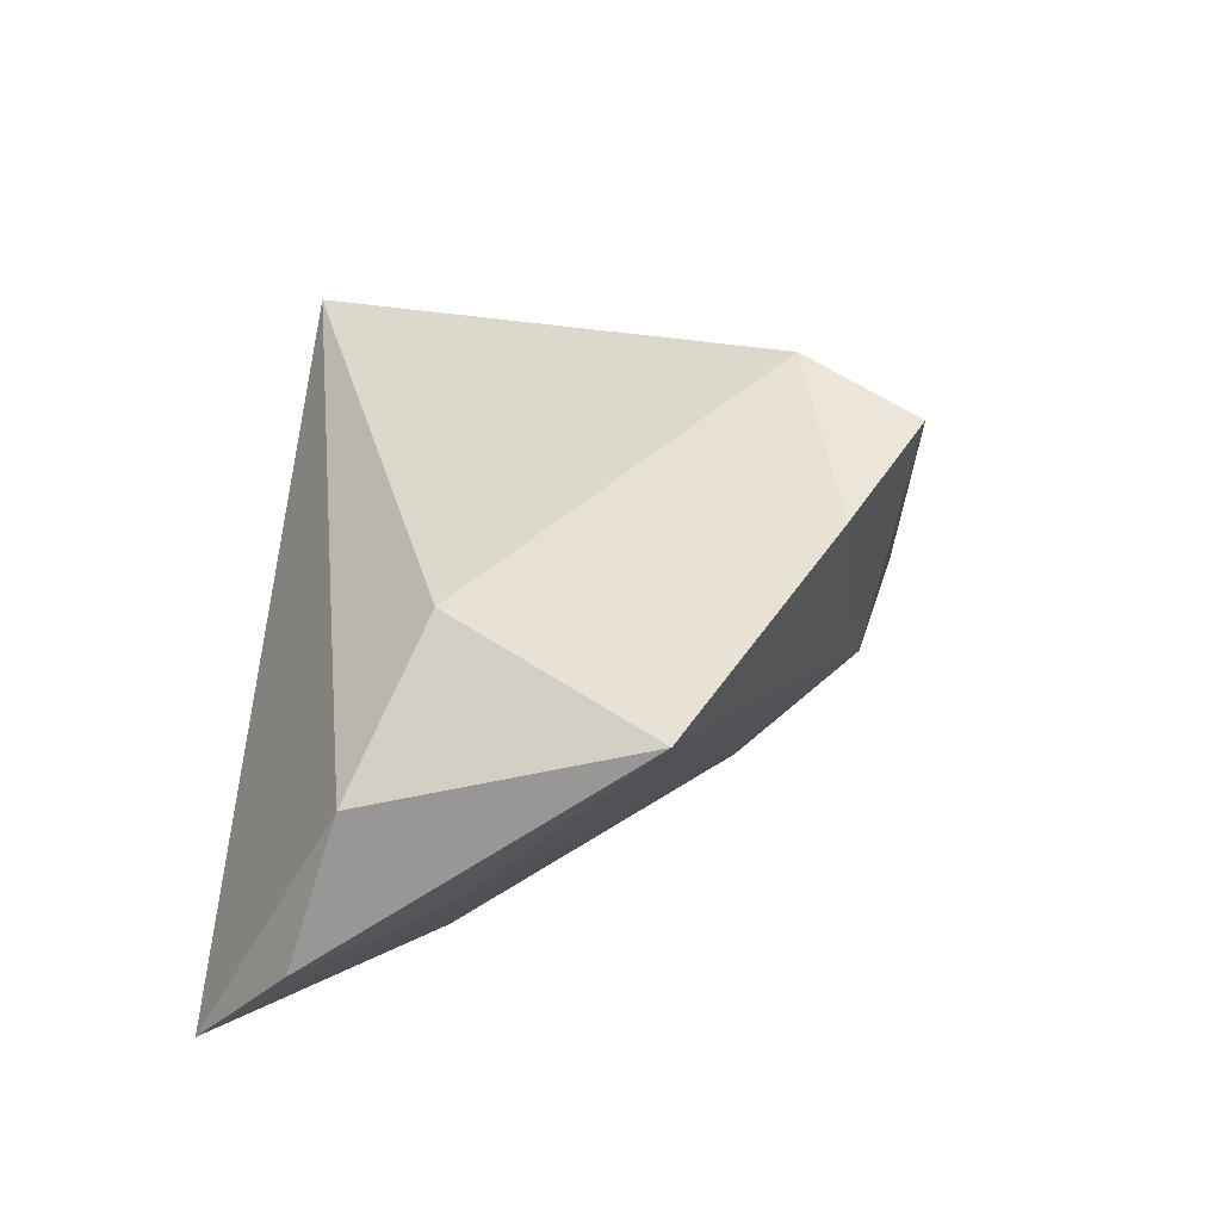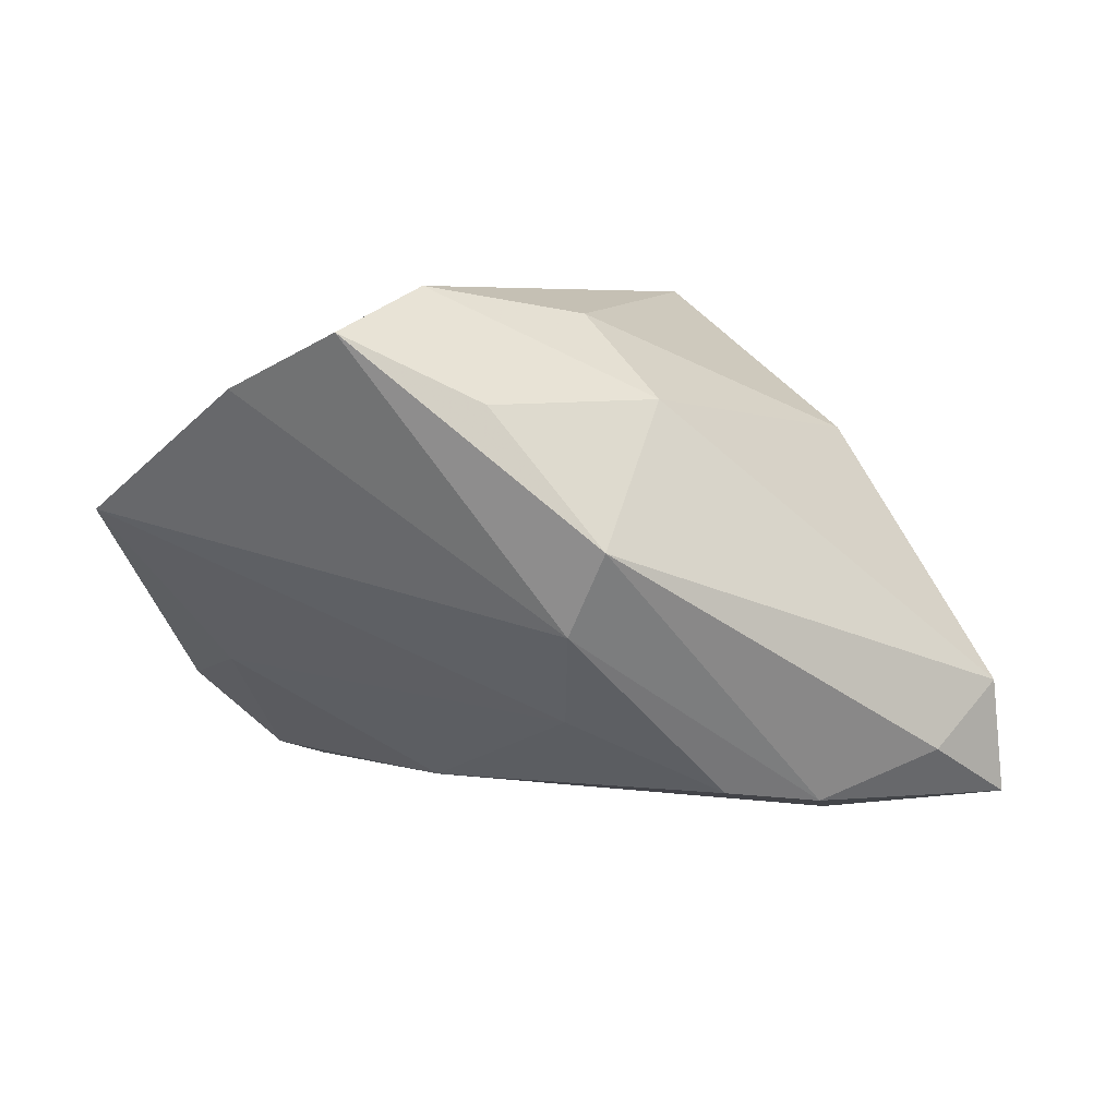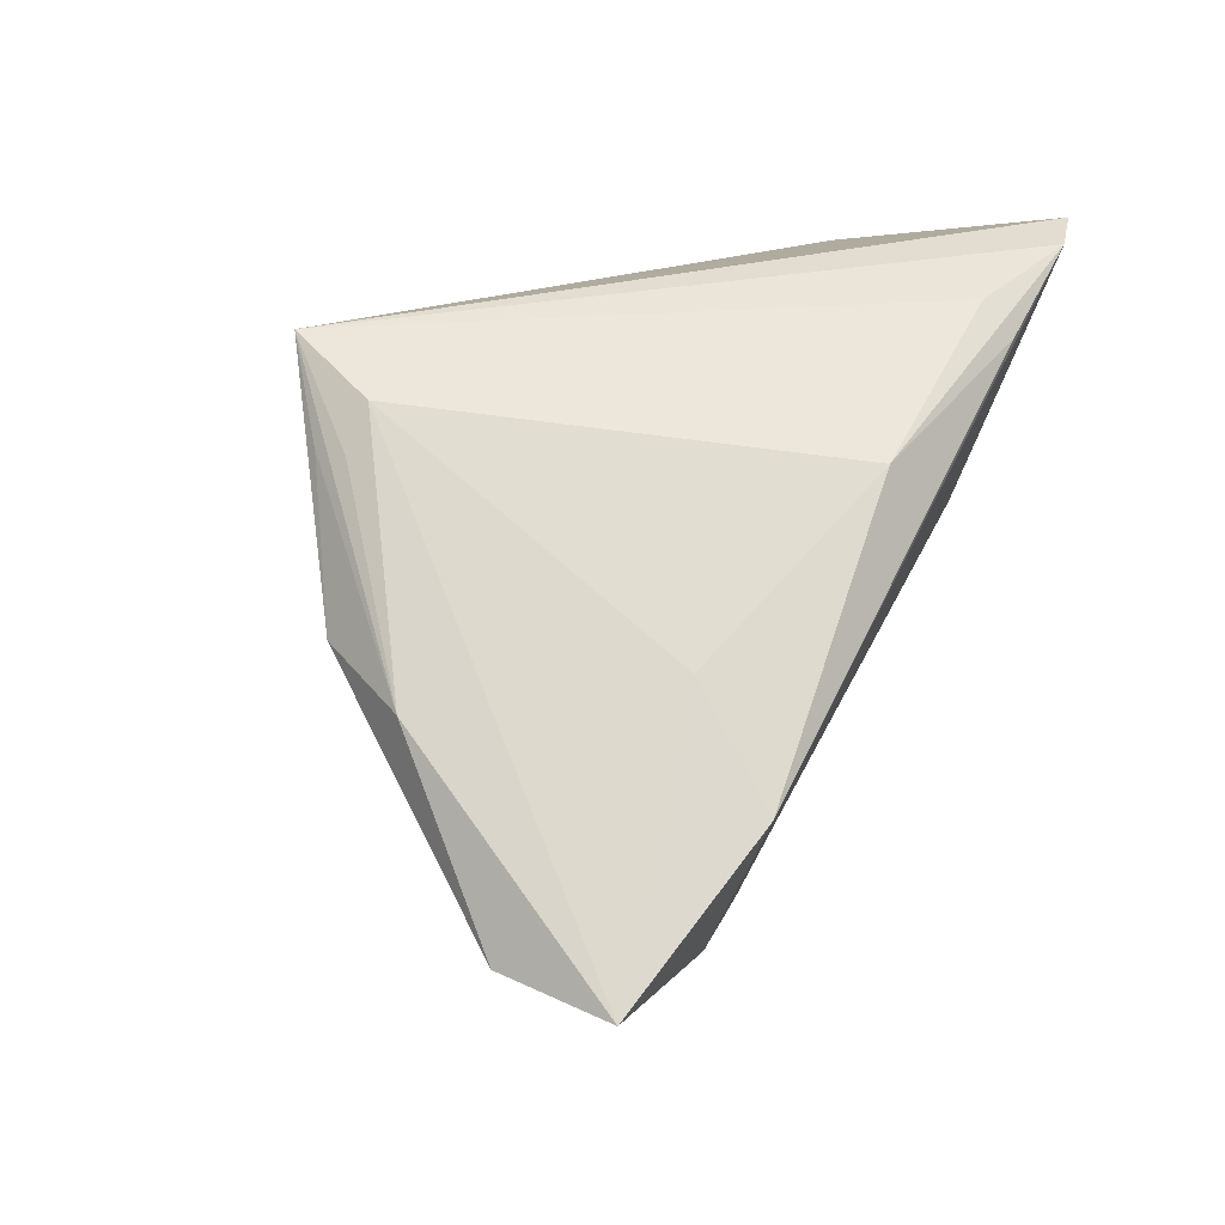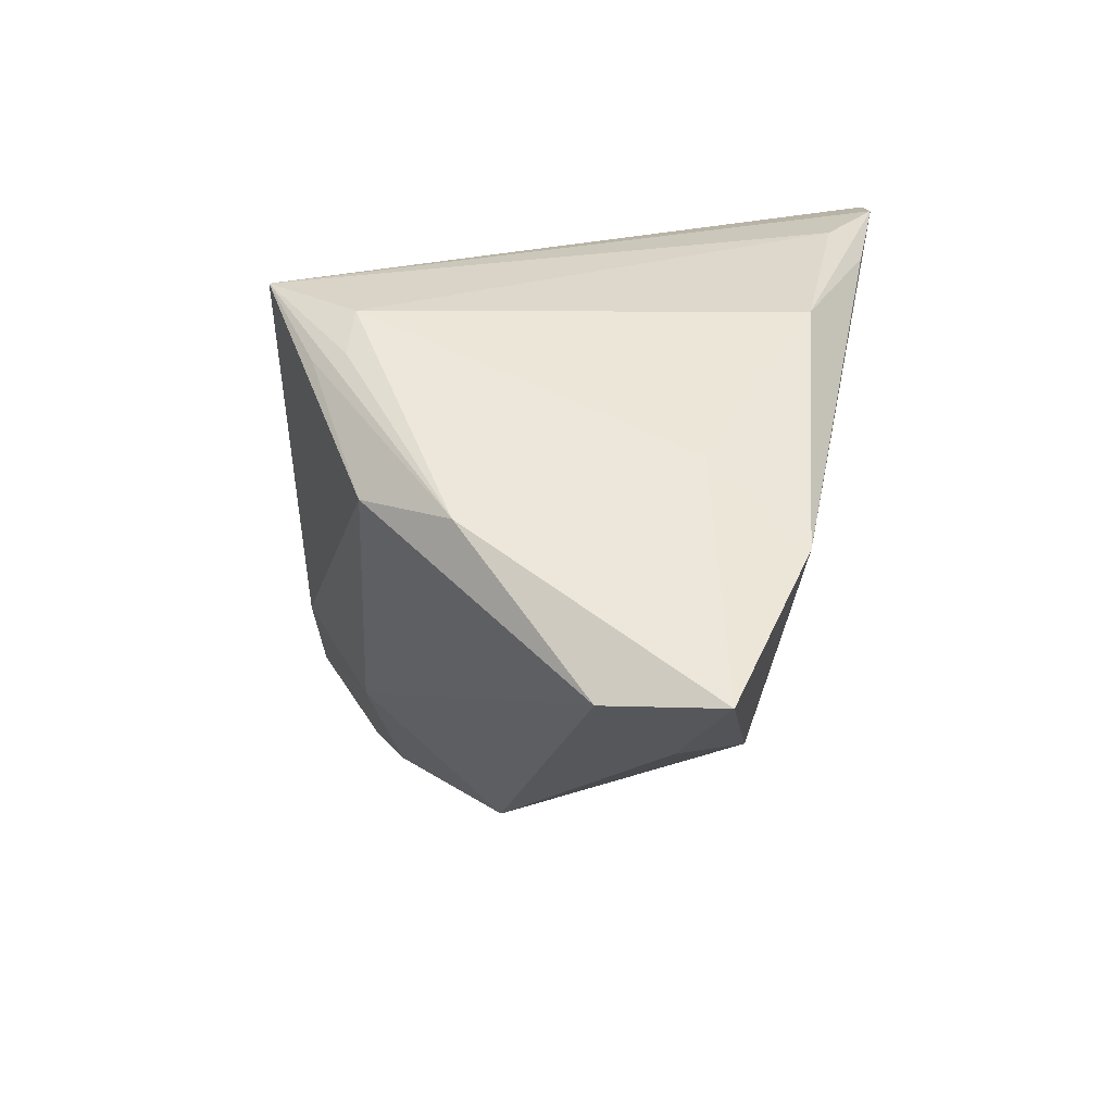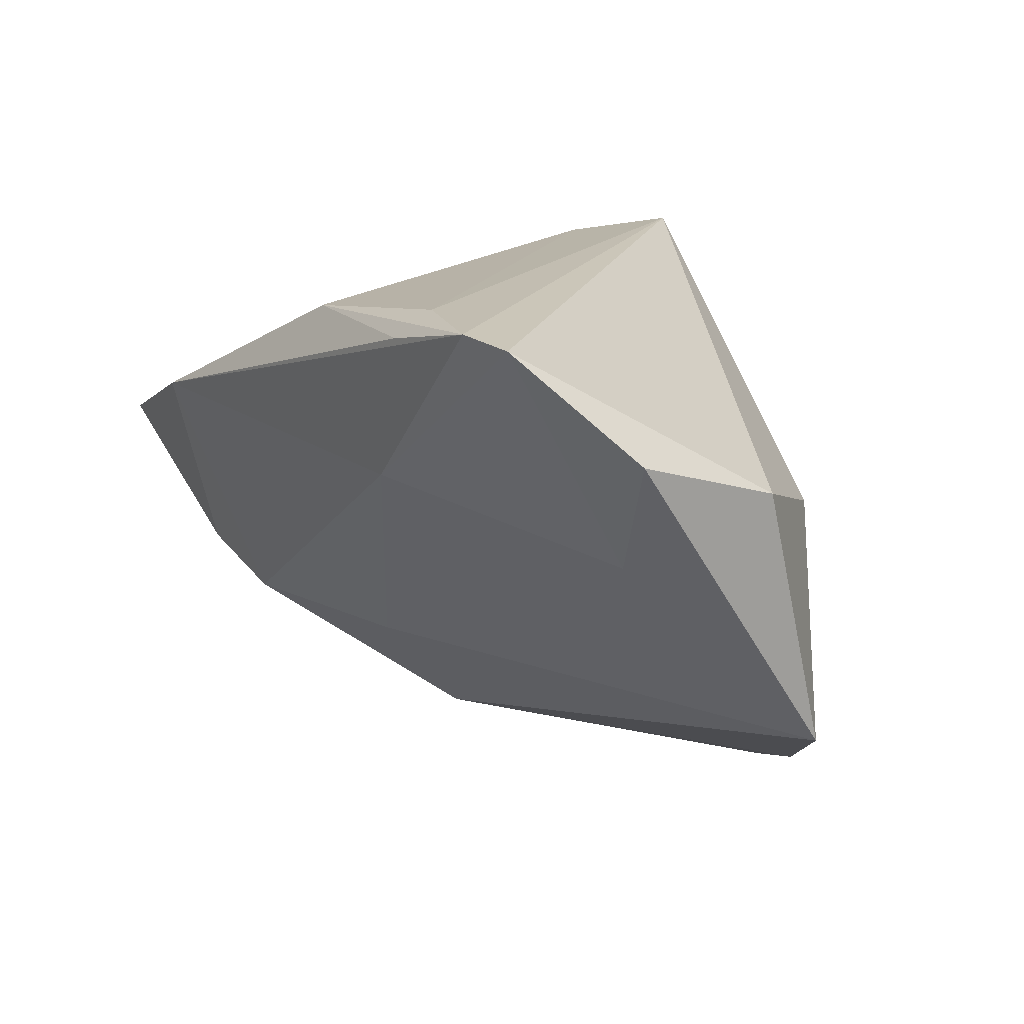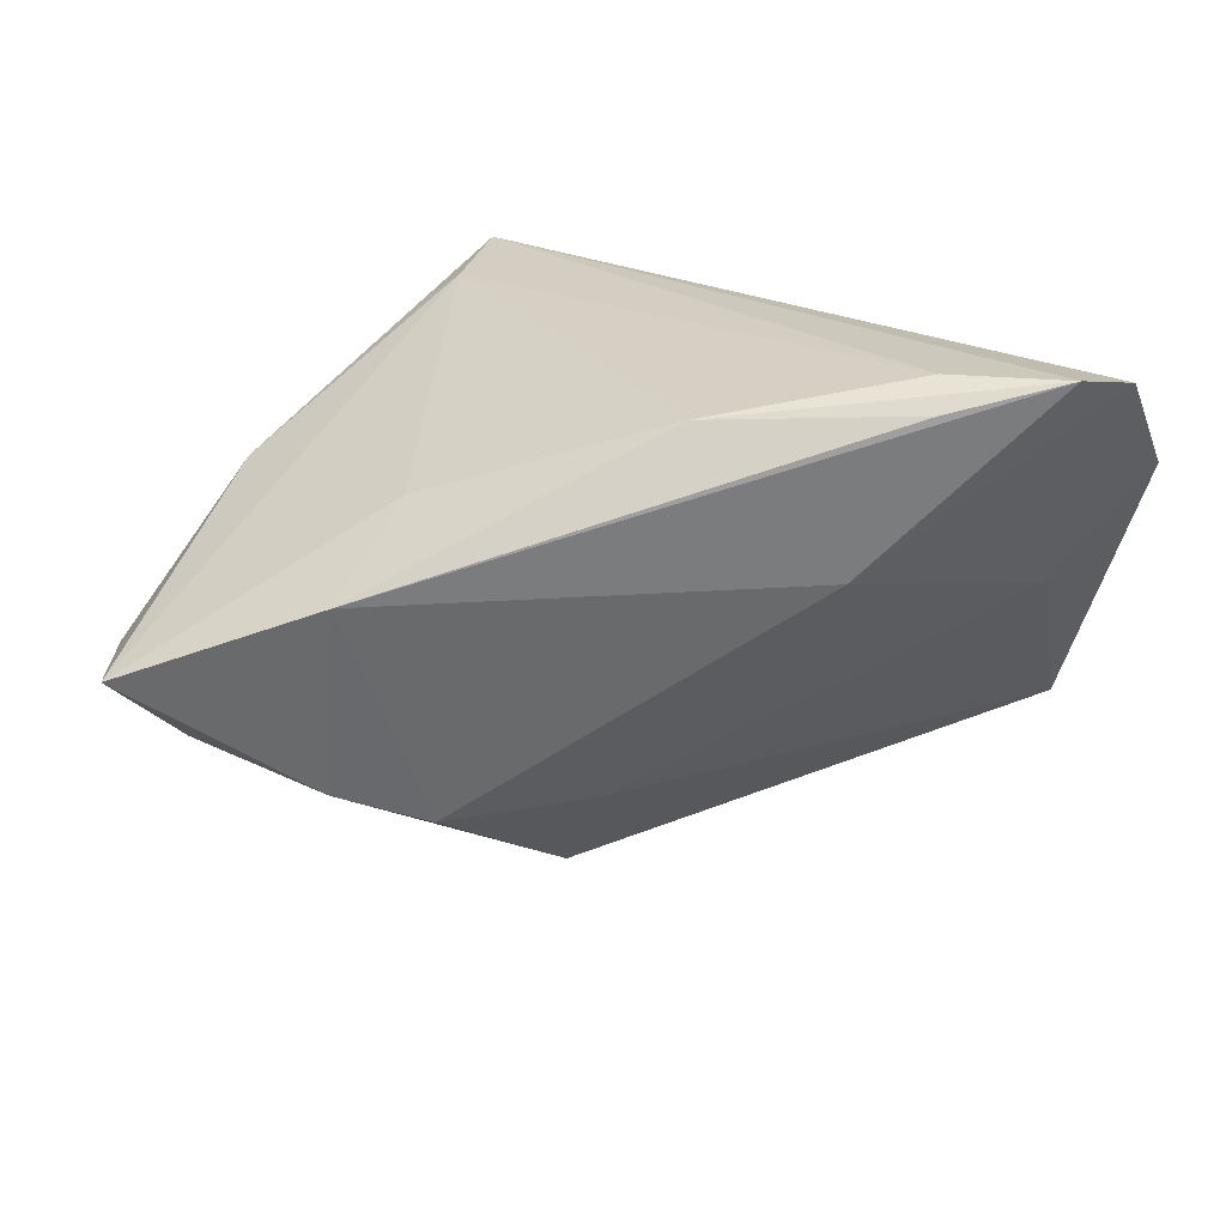
<metadata>
{"format":"obj","ext":"obj","renderer":"f3d","projection":"perspective","resolution":1024,"background":"white","views":[{"elev":19.8,"azim":-79.4,"up":"+Z"},{"elev":7.7,"azim":10.3,"up":"+Z"},{"elev":45.0,"azim":117.3,"up":"+Y"},{"elev":21.7,"azim":101.3,"up":"+Y"},{"elev":16.8,"azim":-124.0,"up":"+Y"},{"elev":22.2,"azim":171.8,"up":"+Y"}]}
</metadata>
<code>
v 0.04597 0.01421 0.004449
v -0.03938 0.03136 -0.03501
v 0.01558 -0.03889 0.006158
v 0.007616 -0.02108 -0.01786
v -0.05394 0.01075 -0.001067
v 0.02437 0.02497 0.02692
v -0.0437 0.001242 -0.01526
v 0.03822 0.01062 -0.03501
v -0.03045 -0.03751 0.02471
v -0.01617 0.009179 -0.03235
v 0.0608 -0.0001196 -0.01447
v 0.0277 -0.01861 -0.02672
v 0.06219 0.001577 -0.02962
v -0.008386 -0.02946 0.03693
v 0.01967 0.03001 0.02257
v 0.01436 0.03136 0.03517
v 0.05386 -0.008518 -0.02221
v 0.03917 0.01313 0.01722
v 0.00157 -0.0392 0.02331
v -0.05406 0.01688 -0.02028
v 0.02968 0.01783 -0.02175
v 0.02516 0.02627 0.02236
v -0.02554 0.03136 -0.03046
v 0.01931 -0.02105 0.02303
v -0.04025 0.003655 0.01636
v -0.05324 -0.02315 0.008219
v -0.02443 0.02828 -0.03496
v -0.01527 -0.04409 0.03181
v 0.03922 -0.01375 -0.02833
v 0.008857 -0.01428 0.03325
v 0.01054 -0.03588 -0.004553
v -0.04583 0.03037 -0.03329
v 0.0008371 0.02763 -0.03063
f 5 16 32
f 1 18 11
f 2 23 33
f 32 16 2
f 16 23 2
f 29 3 31
f 14 16 25
f 16 5 25
f 20 5 32
f 26 25 5
f 5 20 26
f 30 16 14
f 30 18 16
f 15 23 16
f 33 23 15
f 16 18 6
f 6 1 16
f 18 1 6
f 13 1 11
f 13 15 1
f 12 29 31
f 14 25 9
f 25 26 9
f 9 26 31
f 24 30 14
f 24 3 11
f 11 18 24
f 18 30 24
f 16 1 22
f 22 15 16
f 1 15 22
f 11 3 17
f 17 13 11
f 3 29 17
f 29 13 17
f 8 13 29
f 29 12 8
f 33 15 21
f 15 13 21
f 21 8 33
f 13 8 21
f 32 2 10
f 2 8 10
f 10 8 12
f 19 24 14
f 3 24 19
f 31 3 28
f 28 9 31
f 3 19 28
f 14 9 28
f 28 19 14
f 27 2 33
f 33 8 27
f 27 8 2
f 4 10 12
f 31 26 4
f 4 12 31
f 7 26 20
f 7 20 32
f 32 10 7
f 7 4 26
f 10 4 7

</code>
